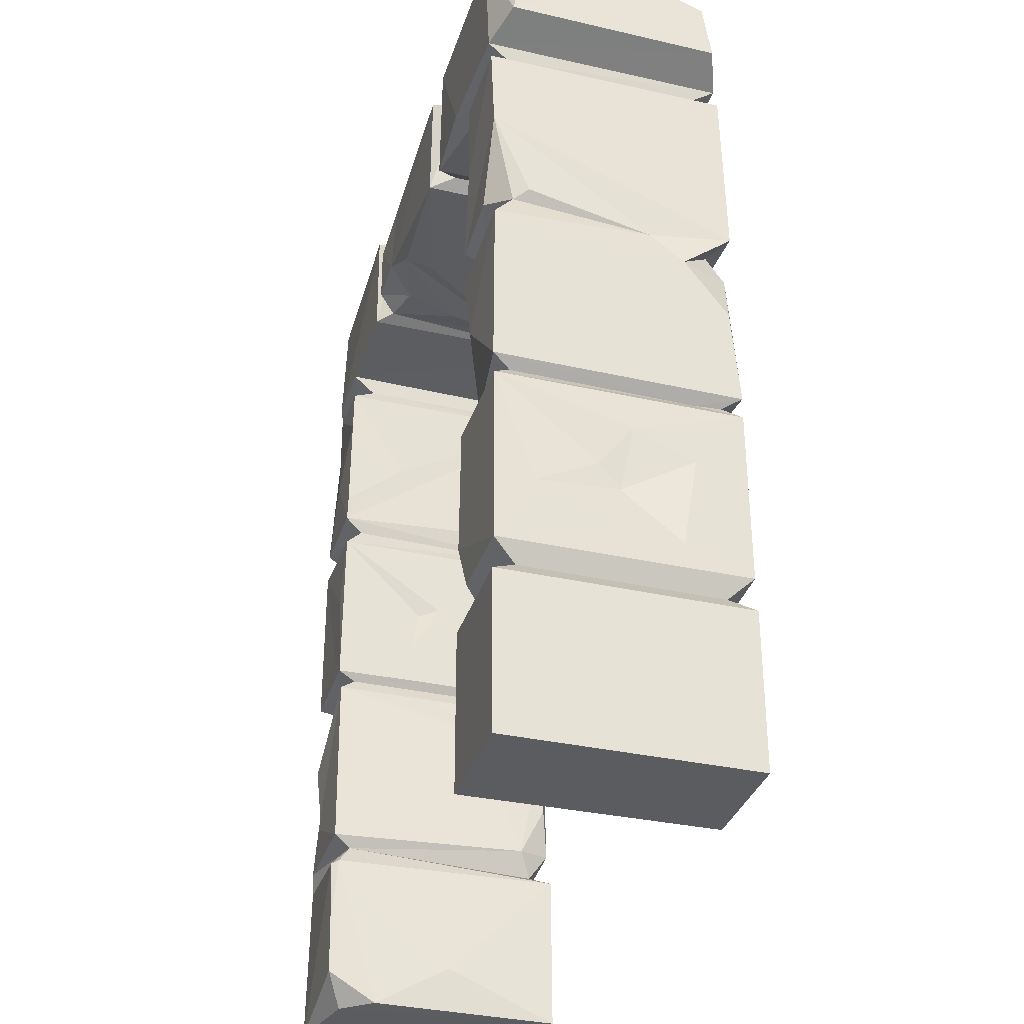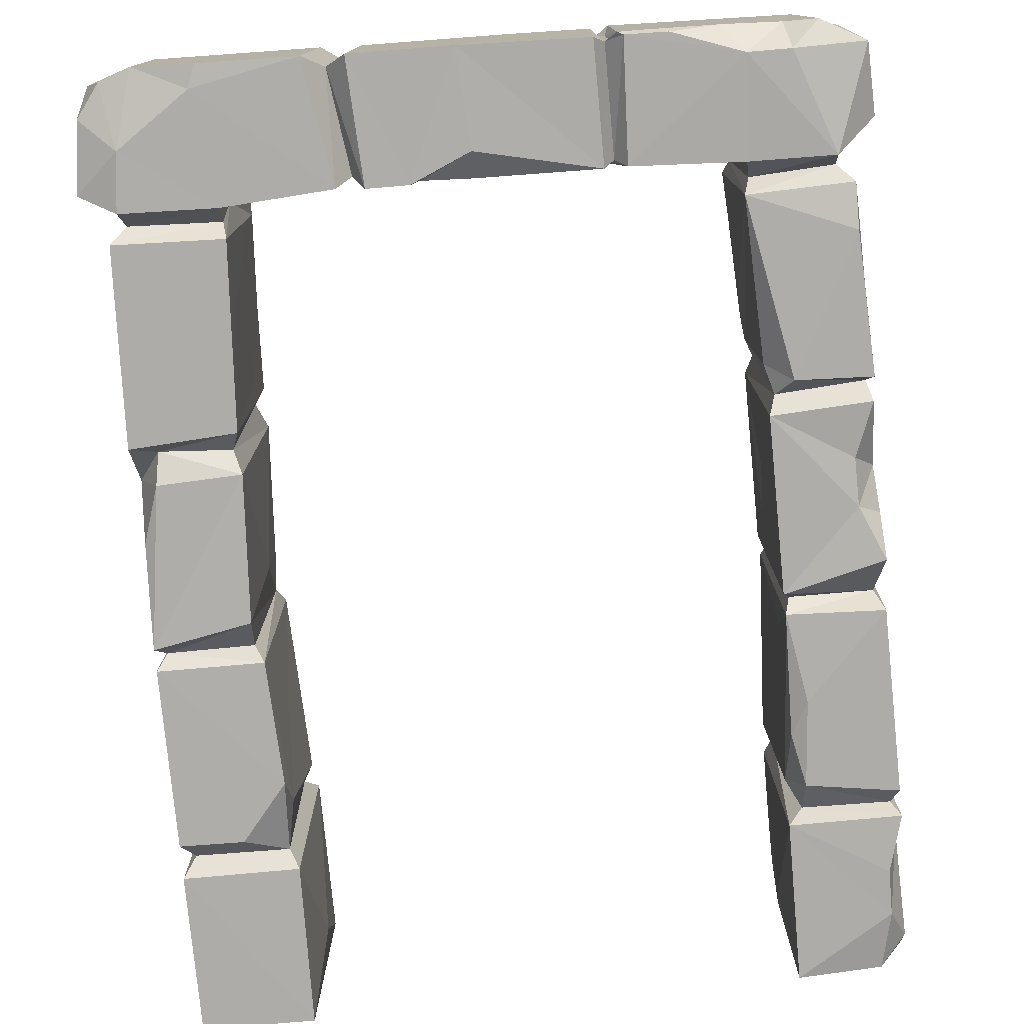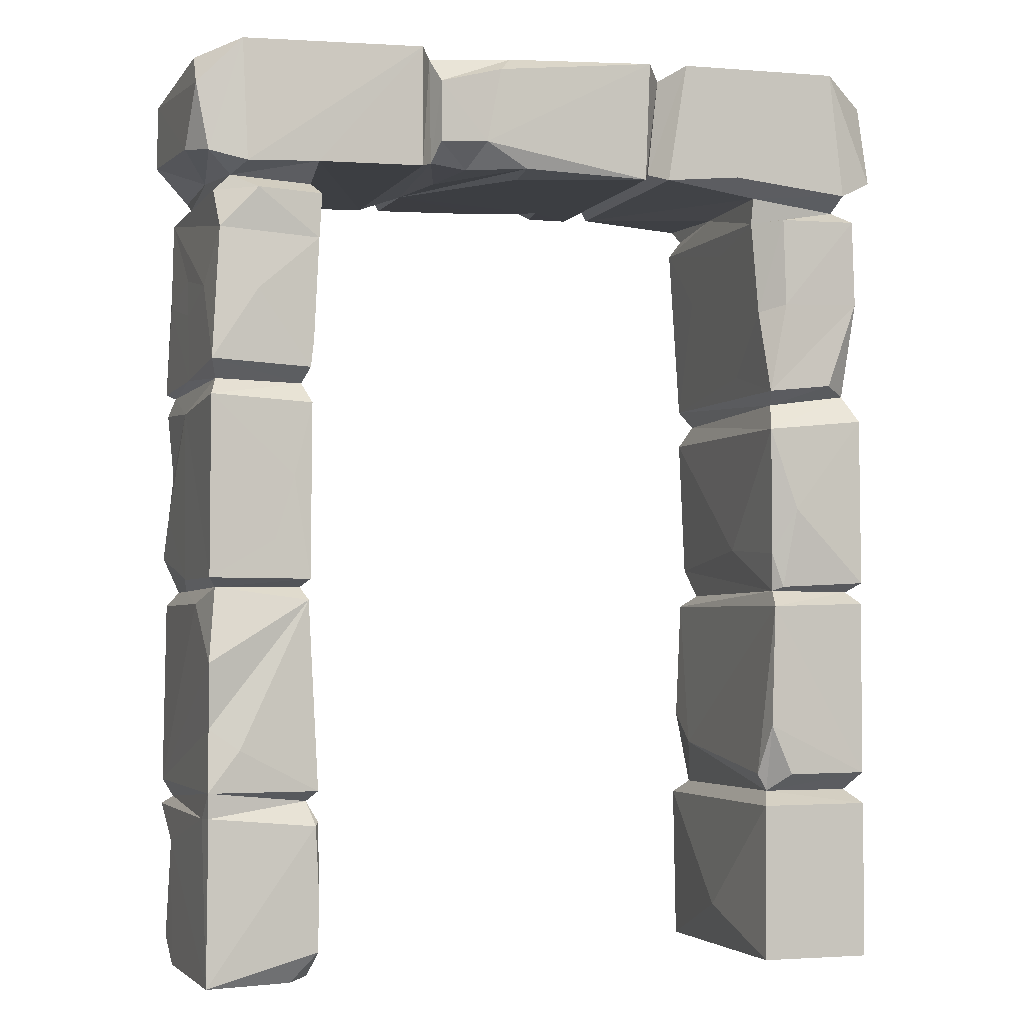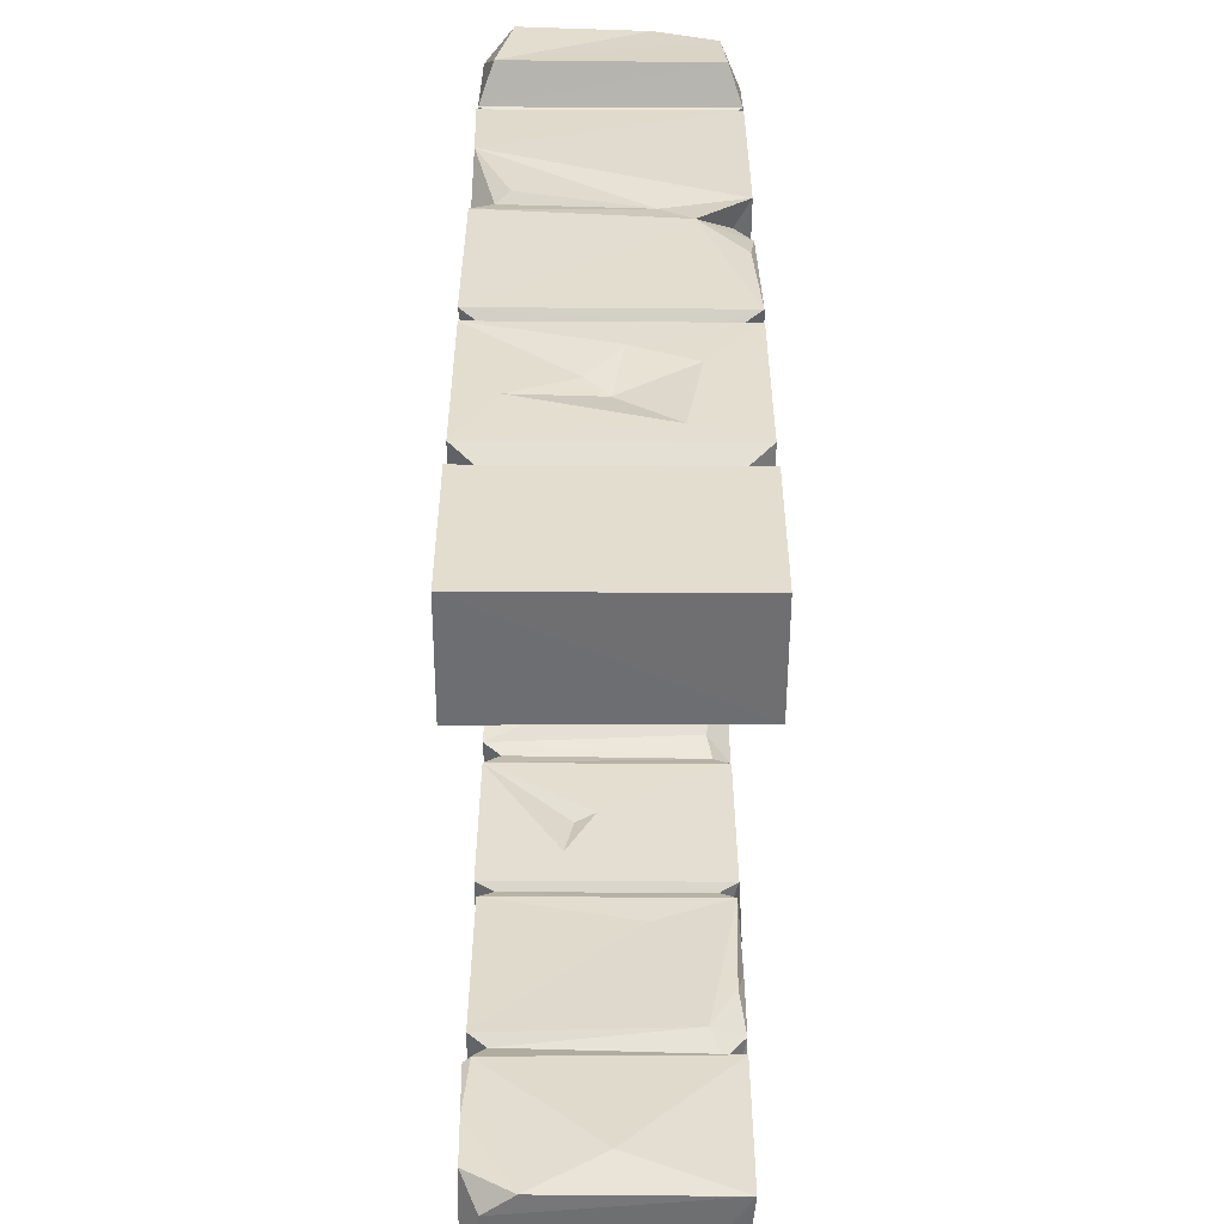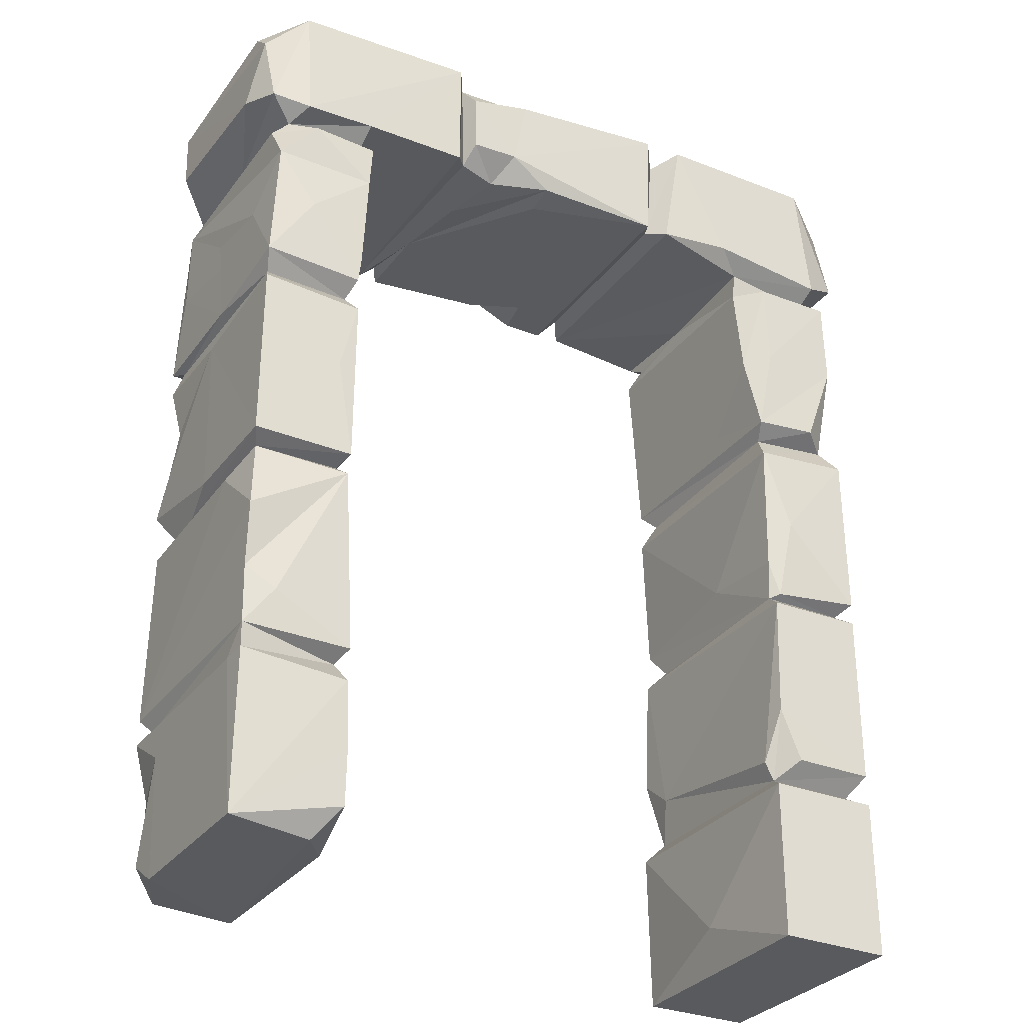
<metadata>
{"format":"obj","ext":"obj","renderer":"f3d","projection":"perspective","resolution":1024,"background":"white","views":[{"elev":-34.2,"azim":73.0,"up":"+Y"},{"elev":-77.1,"azim":-174.7,"up":"+Z"},{"elev":-3.3,"azim":-19.2,"up":"+Y"},{"elev":-54.5,"azim":89.6,"up":"+Y"},{"elev":-31.0,"azim":-30.2,"up":"+Y"}]}
</metadata>
<code>
v 0.2924 2.518 0.3419
v 0.8563 2.532 0.3409
v -0.1492 2.467 0.3383
v 0.4037 2.523 0.3418
v 0.2792 2.188 0.3416
v -0.1898 2.262 0.3417
v 0.5611 2.214 0.3416
v 0.9244 2.106 0.3417
v -0.6539 2.087 0.3412
v -0.8264 2.095 0.3416
v 0.7052 2.101 0.3415
v -0.6612 1.968 0.341
v 0.713 1.858 0.3411
v 0.9348 1.867 0.3358
v -0.8252 1.825 0.3411
v -0.6744 1.69 0.3401
v 0.3451 2.488 0.2704
v -0.3217 2.42 0.3418
v -0.3219 2.253 0.3416
v 0.353 2.194 0.3329
v -0.3377 2.199 0.2954
v -0.8562 2.163 0.3411
v 0.6355 2.168 0.2883
v -0.9471 1.635 0.3364
v 0.8473 1.628 0.338
v -0.6828 1.621 0.3406
v 0.6643 1.499 0.337
v -0.6771 1.527 0.3377
v -0.6804 1.06 0.3402
v -0.7753 1.163 0.3386
v -0.7247 1.332 0.3407
v 0.7429 1.272 0.3406
v 0.9467 1.062 0.3375
v -0.9248 1.037 0.2862
v 0.6726 0.9945 0.3398
v -0.6832 1.005 0.3323
v 0.9466 1.002 0.3346
v 0.9461 0.5203 0.334
v -0.9446 0.6671 0.3183
v 0.6607 0.6569 0.3399
v -0.8666 0.6113 0.34
v 0.7227 0.5189 0.3354
v -0.6556 0.5022 0.3341
v -0.6625 0.4112 0.3397
v -0.6768 0.4737 0.2849
v -0.6513 0.4198 0.3194
v 0.9465 0.4328 0.3363
v 0.64 0.4319 0.3348
v -0.6522 0.2311 0.3359
v 0.9471 0.000726 0.335
v -0.6532 0.08243 0.3333
v -0.1013 2.513 0.2742
v 0.313 2.217 0.2731
v 0.8962 2.182 0.341
v 0.9404 1.629 0.2405
v 0.7154 1.05 0.3049
v -0.9456 0.4364 0.3306
v -0.6513 0.003343 0.1996
v -0.3407 2.487 0.2883
v -0.3745 2.509 0.342
v 0.9907 2.462 0.2565
v 0.9994 2.233 0.3007
v -0.8883 2.135 0.2731
v 0.6645 1.608 0.3363
v 0.945 1.528 0.3351
v 0.9179 1.604 0.2779
v -0.6781 1.172 0.1174
v 0.9203 1.036 0.2874
v -0.6974 1.039 0.2884
v -0.6697 2.123 0.2753
v -0.6966 1.582 0.2899
v 0.8866 2.141 0.2812
v -0.9257 1.987 0.3204
v 0.6506 1.838 0.2873
v -0.6665 1.826 0.1715
v -0.9487 0.8388 0.336
v 0.9166 0.4694 0.2717
v -0.9994 2.206 0.2128
v -0.374 2.182 0.3402
v 0.682 1.146 0.3023
v -0.9885 2.37 0.3006
v -0.9554 2.19 0.3116
v 0.9471 0.7012 0.2315
v 0.9465 0.5219 -0.3189
v 0.9469 0.4323 -0.3219
v -0.8691 2.493 0.3278
v 0.9676 2.492 -0.09758
v -0.2292 2.194 0.2686
v 0.897 2.183 -0.3215
v 0.9332 0.7929 0.06557
v -0.9496 0.00082 0.3349
v -0.6974 1.039 -0.2721
v -0.6821 0.9155 -0.0958
v -0.6628 2.174 0.3414
v 0.9248 2.108 -0.319
v -0.6968 1.573 -0.2735
v 0.9183 1.034 -0.2004
v -0.3559 2.489 0.09799
v -0.06819 2.184 0.2423
v 0.9262 1.57 -0.09853
v -0.6539 2.087 -0.3196
v -0.6941 1.304 0.09261
v -0.06834 2.199 0.3218
v -0.3234 2.509 0.2151
v -0.6826 1.005 0.03842
v 0.9471 0.5898 -0.1425
v -0.2748 2.182 0.1123
v -0.3133 2.503 -0.3222
v -0.3721 2.509 -0.3173
v -0.9482 1.542 0.3376
v -0.9492 1.061 0.3373
v -0.3407 2.487 0.06319
v -0.9401 1.848 0.1855
v -0.9281 1.587 0.2904
v 0.6727 1.162 0.0512
v 0.9244 0.7302 0.008377
v 0.9471 0.9049 -0.02311
v 0.6452 0.5181 0.2733
v -0.9487 0.4321 0.2578
v -0.9767 2.457 0.2096
v -0.6777 1.326 0.03364
v 0.8866 2.144 -0.2578
v -0.6711 2.123 -0.2566
v -0.3556 2.489 -0.1538
v -0.6788 1.062 0.08151
v -0.7173 0.000513 0.2861
v -0.6655 2.167 -0.314
v 0.9458 1.482 -0.1833
v 0.9471 0.8366 -0.1834
v -0.9198 1.033 -0.1403
v -0.6771 1.527 -0.3208
v -0.9495 0.995 0.1537
v -0.4185 2.509 -0.3176
v -0.3415 2.488 -0.273
v 0.6343 2.097 0.2759
v 0.6379 2.037 0.05062
v -0.9414 1.795 -0.02227
v 0.6614 1.67 0.1128
v 0.6865 1.572 0.2856
v -0.372 2.183 -0.3186
v -0.9316 2.094 0.2582
v 0.6722 0.4697 0.2719
v 0.4039 2.523 -0.3204
v 0.9452 1.59 -0.318
v 0.9465 1.003 -0.3185
v 0.2949 2.518 -0.3181
v 0.9744 2.419 -0.2692
v -0.3134 2.182 -0.09491
v 0.6485 2.164 -0.04983
v -0.6355 0.123 -0.007849
v -0.6299 2.503 -0.2603
v -0.8982 2.165 -0.0214
v 0.9965 2.232 -0.2829
v -0.9477 0.5019 0.3337
v -0.9496 0.00096 -0.1387
v 0.08051 2.511 -0.2714
v 0.69 1.039 0.2831
v 0.02387 2.514 -0.3184
v 0.8263 2.535 -0.2757
v -0.9854 2.431 -0.2755
v -0.9367 1.896 -0.05357
v -0.9474 1.608 0.02498
v -0.6583 0.5276 -0.2307
v -0.7856 2.494 -0.2114
v -0.8705 2.495 -0.2593
v -0.6756 1.65 -0.2577
v 0.8859 1.491 -0.3194
v -0.6944 0.4588 -0.2648
v -0.9488 0.06791 -0.2432
v -0.9969 2.243 -0.23
v 0.9361 1.338 -0.3039
v -0.9494 1.063 0.007599
v -0.7042 0.54 -0.3231
v -0.6538 0.4323 -0.3188
v 0.6388 0.001418 0.334
v 0.6638 2.53 -0.3182
v -0.6831 1.005 -0.3168
v 0.6467 0.5888 -0.2165
v 0.6219 0.1226 0.007362
v -0.4976 2.499 -0.3223
v 0.3485 2.49 -0.255
v 0.9116 2.504 -0.2624
v 0.3117 2.216 -0.2577
v 0.6446 2.134 -0.2577
v -0.8875 2.137 -0.2688
v 0.6446 1.928 -0.1679
v -0.9278 1.589 -0.2744
v 0.6869 1.557 -0.2696
v 0.8777 1.57 -0.2734
v 0.6646 1.5 -0.3201
v -0.9469 1.521 -0.02473
v -0.9174 1.033 -0.2565
v -0.9397 0.9955 -0.3238
v 0.6663 1.001 -0.3185
v 0.6666 0.4674 -0.2609
v -0.9266 0.4568 -0.2706
v -0.949 0.4333 -0.3208
v 0.8787 2.336 -0.321
v -0.3408 2.198 -0.2734
v 0.2794 2.188 -0.3177
v -0.9397 1.851 -0.2868
v 0.6939 1.033 -0.2567
v -0.6764 0.6761 -0.3052
v -0.9496 0.3387 -0.169
v 0.6839 2.47 -0.3227
v -0.6818 2.432 -0.3227
v -0.3868 2.502 -0.3221
v -0.3134 2.183 -0.32
v -0.795 2.431 -0.3199
v 0.1669 2.187 -0.3176
v -0.89 2.164 -0.3213
v 0.3518 2.194 -0.3201
v 0.6427 2.175 -0.3208
v 0.00876 2.256 -0.3206
v 0.006933 2.185 -0.276
v 0.1482 2.186 -0.2136
v -0.9316 2.093 -0.3031
v 0.6342 2.097 -0.321
v -0.9287 1.976 -0.3231
v 0.6649 1.608 -0.319
v -0.7446 1.613 -0.3238
v -0.9467 1.603 -0.3173
v -0.9399 1.542 -0.3237
v -0.8853 1.4 -0.3154
v 0.9463 1.061 -0.3204
v 0.6866 1.113 -0.3309
v 0.9206 1.036 -0.2706
v 0.6514 0.6705 -0.3214
v -0.7228 0.7671 -0.3243
v -0.9477 0.5025 -0.3191
v 0.7758 0.5197 -0.3208
v 0.9166 0.4696 -0.2568
v 0.6395 0.4317 -0.3204
v -0.9075 0.2835 -0.3244
v -0.9063 0.1625 -0.3237
v -0.8735 0.006156 -0.3031
v -0.6517 0.001803 -0.3195
v 0.6476 0 -0.3214
v 0.9471 0.001205 -0.3206
v -0.939 1.36 -0.2376
v -0.8861 1.274 -0.3249
v -0.9463 1.241 -0.2692
v -0.9464 1.132 -0.342
v -0.6803 1.061 -0.3234
f 52 59 18
f 1 3 6
f 3 52 18
f 6 3 18
f 60 86 22
f 2 4 7
f 1 6 5
f 18 19 6
f 2 7 54
f 60 94 79
f 4 20 7
f 6 19 88
f 6 88 103
f 5 6 103
f 88 19 21
f 22 94 60
f 7 23 54
f 9 10 12
f 12 10 73
f 8 11 13
f 13 11 74
f 12 73 15
f 14 8 13
f 15 73 24
f 16 12 15
f 13 74 64
f 14 13 64
f 1 5 17
f 62 2 54
f 86 82 22
f 82 63 22
f 11 8 72
f 141 73 10
f 16 15 26
f 14 64 25
f 55 14 66
f 26 15 24
f 14 25 66
f 26 24 71
f 65 27 32
f 28 110 31
f 110 30 31
f 30 110 111
f 28 31 29
f 27 80 32
f 65 32 33
f 29 31 30
f 32 80 56
f 30 111 29
f 32 56 33
f 56 80 157
f 36 34 76
f 37 35 38
f 38 35 40
f 36 76 39
f 36 39 41
f 36 41 43
f 42 40 142
f 38 40 42
f 43 41 154
f 46 45 44
f 44 57 91
f 47 48 50
f 44 91 49
f 49 91 51
f 51 91 126
f 48 175 50
f 51 126 58
f 52 3 1
f 82 86 81
f 20 4 53
f 103 99 5
f 141 10 63
f 135 11 72
f 25 64 139
f 65 66 27
f 110 28 71
f 29 111 34
f 33 56 68
f 34 132 76
f 83 37 38
f 40 35 118
f 42 142 38
f 43 154 45
f 45 57 44
f 46 44 49
f 4 17 53
f 2 62 61
f 18 59 21
f 18 21 19
f 81 78 82
f 20 23 7
f 54 23 72
f 94 22 63
f 11 135 74
f 73 113 24
f 66 139 27
f 67 28 29
f 33 128 65
f 34 69 29
f 36 69 34
f 157 35 68
f 35 37 68
f 36 43 93
f 41 39 154
f 40 118 142
f 57 119 91
f 46 49 58
f 85 47 50
f 58 49 51
f 81 86 120
f 60 79 59
f 5 53 17
f 79 21 59
f 63 82 152
f 94 63 70
f 23 135 72
f 10 70 63
f 10 9 70
f 75 12 16
f 74 138 64
f 24 114 71
f 66 25 139
f 110 71 114
f 56 157 68
f 194 35 157
f 38 142 77
f 154 57 45
f 48 47 142
f 48 179 175
f 212 23 20
f 47 77 142
f 12 75 9
f 220 139 64
f 27 115 80
f 39 76 230
f 39 230 154
f 140 21 79
f 140 79 94
f 141 217 73
f 135 136 74
f 110 191 111
f 225 128 33
f 69 125 29
f 36 105 69
f 77 84 38
f 52 104 59
f 107 88 21
f 89 54 72
f 73 217 113
f 90 37 83
f 154 119 57
f 81 160 78
f 107 103 88
f 138 220 64
f 102 28 67
f 130 132 34
f 105 92 69
f 119 204 91
f 87 2 61
f 78 152 82
f 23 149 135
f 162 114 24
f 37 97 68
f 59 98 60
f 95 72 8
f 71 96 26
f 66 65 100
f 96 71 28
f 81 120 160
f 103 148 99
f 9 75 101
f 46 58 150
f 151 86 60
f 16 26 75
f 80 115 157
f 91 204 155
f 107 148 103
f 27 190 115
f 111 130 34
f 68 97 33
f 106 83 38
f 112 98 59
f 112 59 104
f 87 61 62
f 148 107 21
f 212 149 23
f 122 89 72
f 9 101 70
f 95 8 14
f 66 100 55
f 67 29 125
f 36 93 105
f 118 35 178
f 106 38 84
f 108 104 52
f 98 109 60
f 170 152 78
f 37 145 97
f 191 172 111
f 90 83 116
f 78 160 170
f 216 5 99
f 217 161 113
f 110 114 191
f 116 83 106
f 113 162 24
f 100 14 55
f 117 37 90
f 216 99 148
f 113 161 137
f 113 137 162
f 162 187 114
f 69 92 125
f 119 197 204
f 159 176 2
f 74 186 138
f 121 28 102
f 102 67 121
f 111 172 130
f 35 194 178
f 154 196 119
f 95 122 72
f 101 123 70
f 93 43 163
f 108 112 104
f 98 124 109
f 112 124 98
f 5 183 53
f 140 148 21
f 94 70 123
f 217 141 63
f 135 218 136
f 117 90 116
f 155 126 91
f 126 237 58
f 156 158 52
f 199 148 140
f 127 140 94
f 127 94 123
f 217 63 185
f 136 186 74
f 101 75 26
f 100 65 128
f 45 163 43
f 1 156 52
f 133 151 60
f 62 147 87
f 53 212 20
f 63 152 185
f 162 222 187
f 14 100 144
f 114 187 191
f 153 62 54
f 220 188 139
f 131 28 121
f 118 178 142
f 109 133 60
f 134 124 112
f 193 132 130
f 129 117 116
f 204 169 155
f 176 143 2
f 143 4 2
f 86 160 120
f 149 218 135
f 218 186 136
f 138 186 220
f 144 95 14
f 27 139 188
f 197 119 196
f 87 159 2
f 216 200 5
f 77 232 84
f 134 112 108
f 161 201 137
f 190 226 115
f 244 125 92
f 202 194 157
f 145 37 117
f 46 174 45
f 17 146 1
f 53 183 212
f 191 242 172
f 121 67 244
f 105 177 92
f 193 230 132
f 156 1 146
f 200 183 5
f 89 153 54
f 212 213 149
f 201 162 137
f 177 105 93
f 178 195 142
f 150 58 237
f 86 151 164
f 96 28 131
f 129 116 106
f 230 196 154
f 47 232 77
f 17 181 146
f 165 160 86
f 149 184 218
f 100 128 144
f 157 115 226
f 47 85 232
f 233 48 142 195
f 124 134 109
f 190 27 188
f 191 240 242
f 244 67 125
f 226 202 157
f 193 130 192
f 145 117 129
f 45 168 163
f 143 17 4
f 52 158 108
f 164 165 86
f 217 201 161
f 201 222 162
f 191 223 240
f 145 227 97
f 228 178 194
f 48 233 179
f 181 17 143
f 215 216 148
f 184 149 213
f 166 101 26
f 96 166 26
f 167 128 171
f 172 243 192 130
f 97 225 33
f 174 168 45
f 182 159 87
f 147 182 87
f 208 215 148
f 216 210 200
f 177 93 163
f 174 46 150
f 169 204 235
f 237 126 155
f 153 147 62
f 152 170 211
f 187 223 191
f 240 241 242
f 225 171 128
f 97 227 225
f 204 234 235
f 169 235 236
f 169 236 155
f 175 179 238
f 155 236 237
f 209 165 164
f 200 146 181
f 160 211 170
f 207 134 199
f 183 181 212
f 200 181 183
f 208 148 199
f 184 213 122
f 211 123 185
f 211 127 123
f 95 184 122
f 101 185 123
f 218 220 186
f 187 221 96
f 128 189 144
f 96 223 187
f 190 188 189
f 242 243 172
f 192 244 92
f 177 193 192
f 177 192 92
f 194 202 227
f 145 194 227
f 132 230 76
f 168 197 196
f 232 233 195
f 238 50 175
f 206 164 151
f 109 134 207
f 134 208 199
f 140 207 199
f 211 185 152
f 217 219 201
f 220 189 188
f 220 144 189
f 131 121 244
f 226 227 202
f 177 163 203
f 84 145 129
f 84 129 106
f 203 163 173
f 178 228 195
f 173 168 196
f 174 150 237
f 239 85 50
f 179 233 238
f 238 239 50
f 133 180 151
f 206 151 180
f 134 108 208
f 181 143 212
f 160 209 211
f 182 147 198
f 198 147 153
f 213 89 122
f 101 217 185
f 218 184 95
f 201 219 222
f 222 221 187
f 167 189 128
f 167 190 189
f 243 244 192
f 226 225 227
f 195 231 232
f 84 232 231
f 230 173 196
f 168 173 163
f 174 197 168
f 204 197 234
f 176 159 205
f 133 207 180
f 133 109 207
f 143 176 205
f 159 182 198
f 180 207 206
f 108 158 208
f 156 146 158
f 205 159 198
f 160 165 209
f 164 206 209
f 158 146 210
f 209 206 211
f 158 210 214
f 210 146 200
f 143 205 212
f 205 198 213
f 207 140 206
f 205 213 212
f 208 158 214
f 214 210 216
f 215 214 216
f 208 214 215
f 198 89 213
f 198 153 89
f 206 127 211
f 206 140 127
f 217 101 219
f 218 95 220
f 219 101 221
f 221 101 166
f 95 144 220
f 219 221 222
f 221 166 96
f 223 96 131
f 224 223 131
f 223 224 240
f 167 171 225
f 167 225 190
f 225 226 190
f 241 131 244
f 177 229 193
f 194 145 228
f 177 203 229
f 228 145 84
f 193 229 230
f 228 84 231
f 229 203 173
f 230 229 173
f 228 231 195
f 233 232 85
f 197 174 234
f 234 174 235
f 235 174 237
f 236 235 237
f 233 85 238
f 85 239 238
f 240 224 241
f 224 131 241
f 242 241 243
f 241 244 243

</code>
